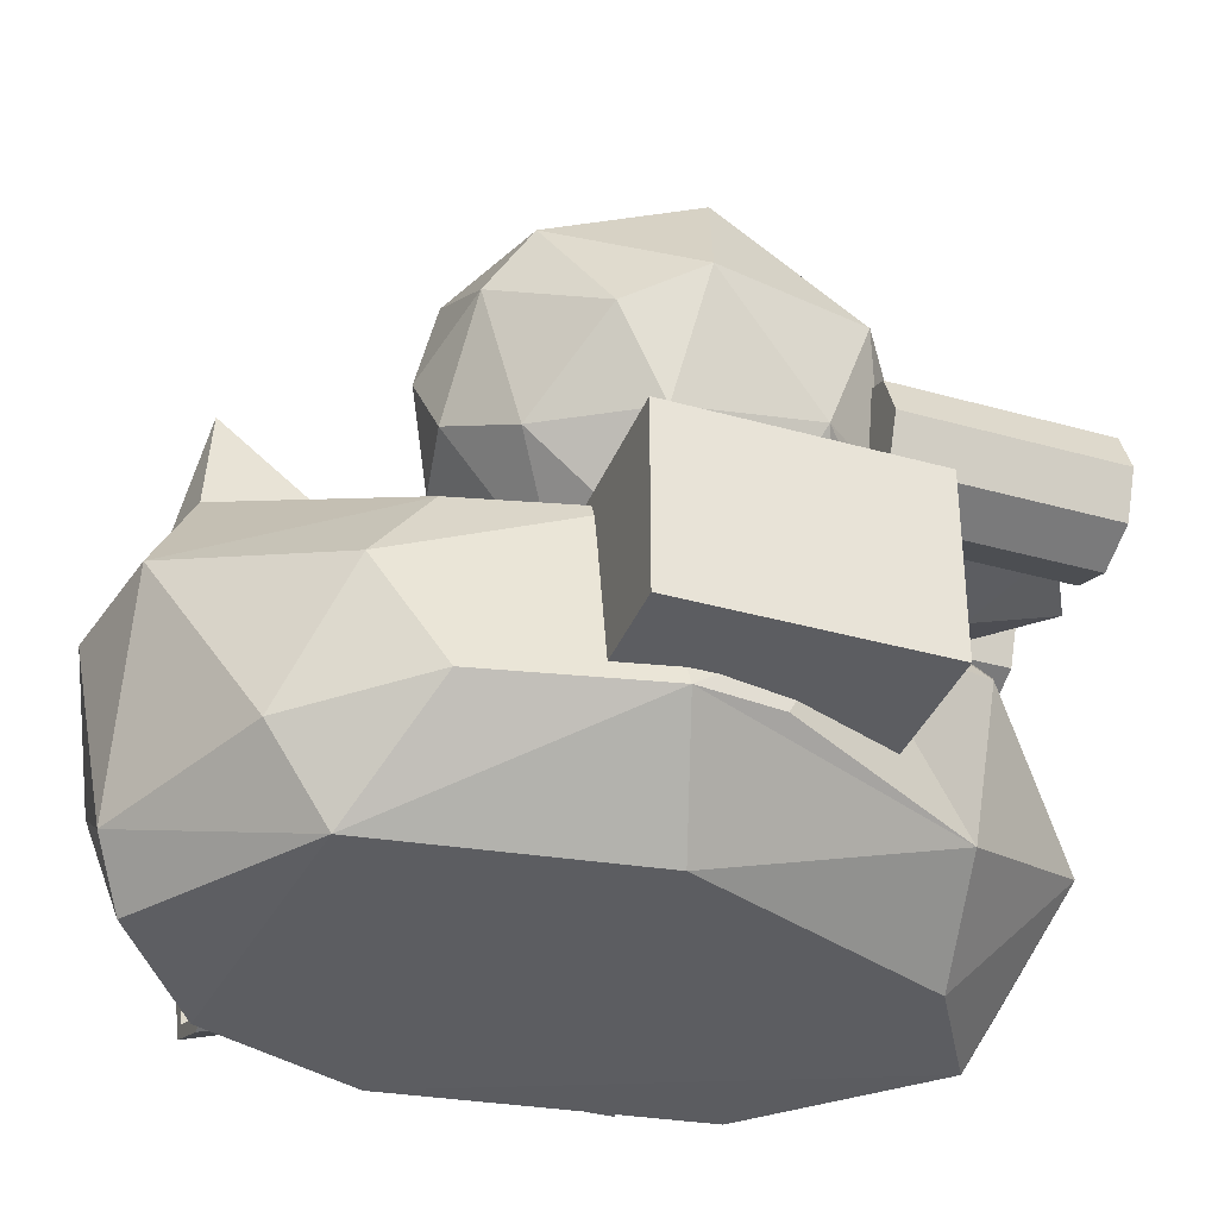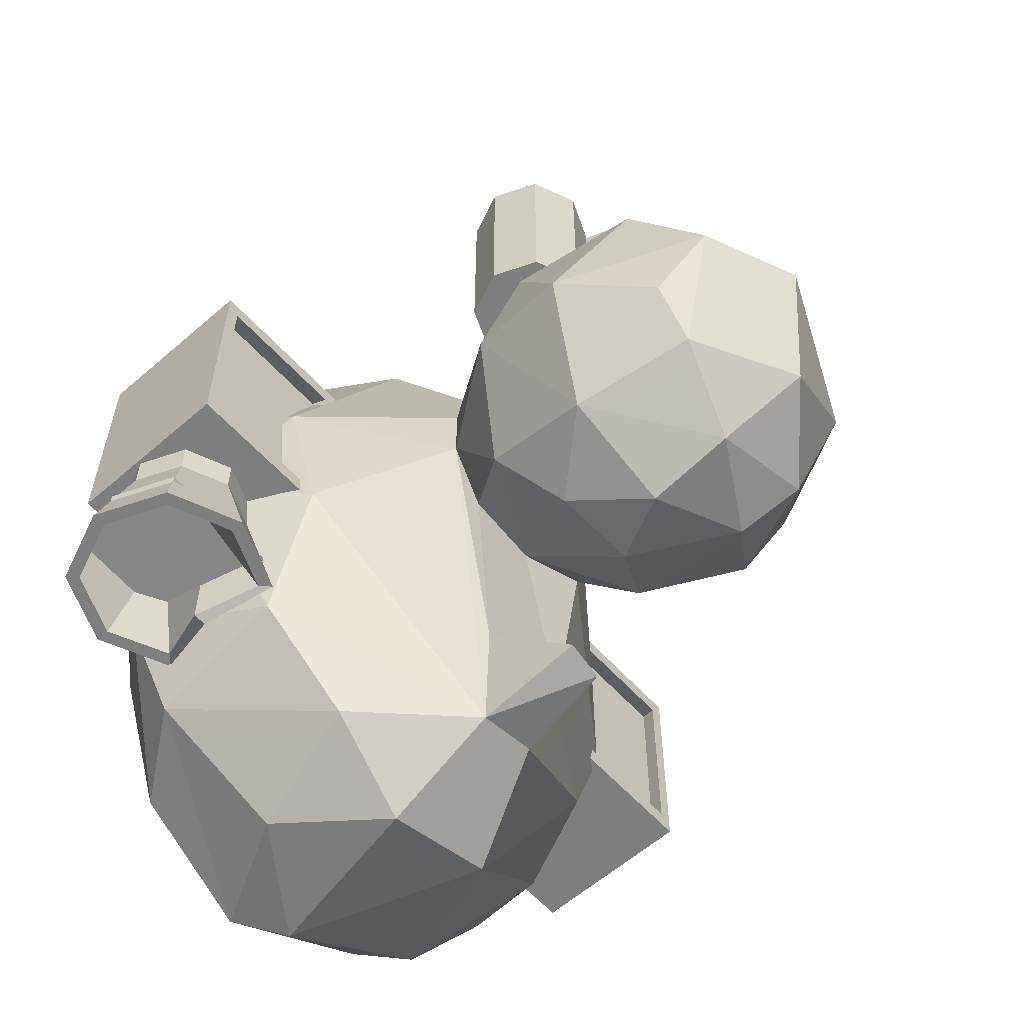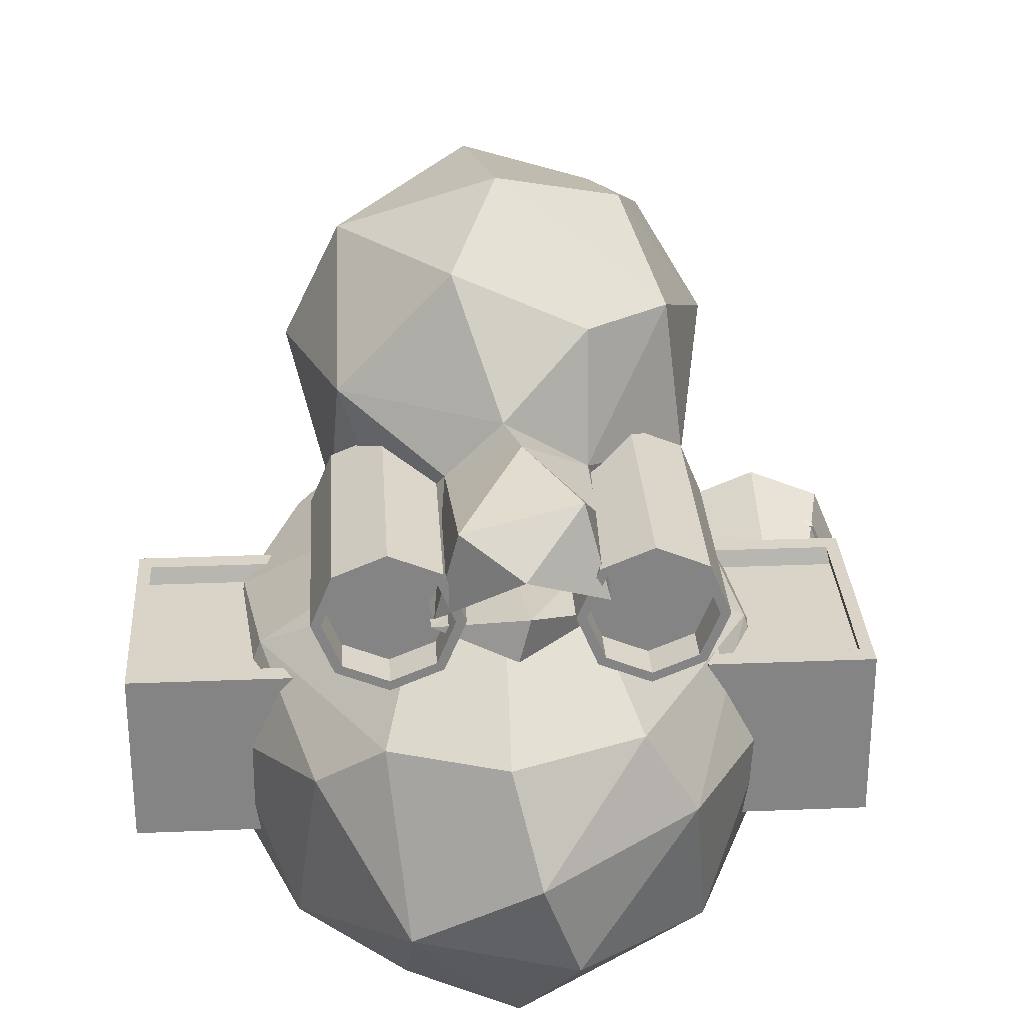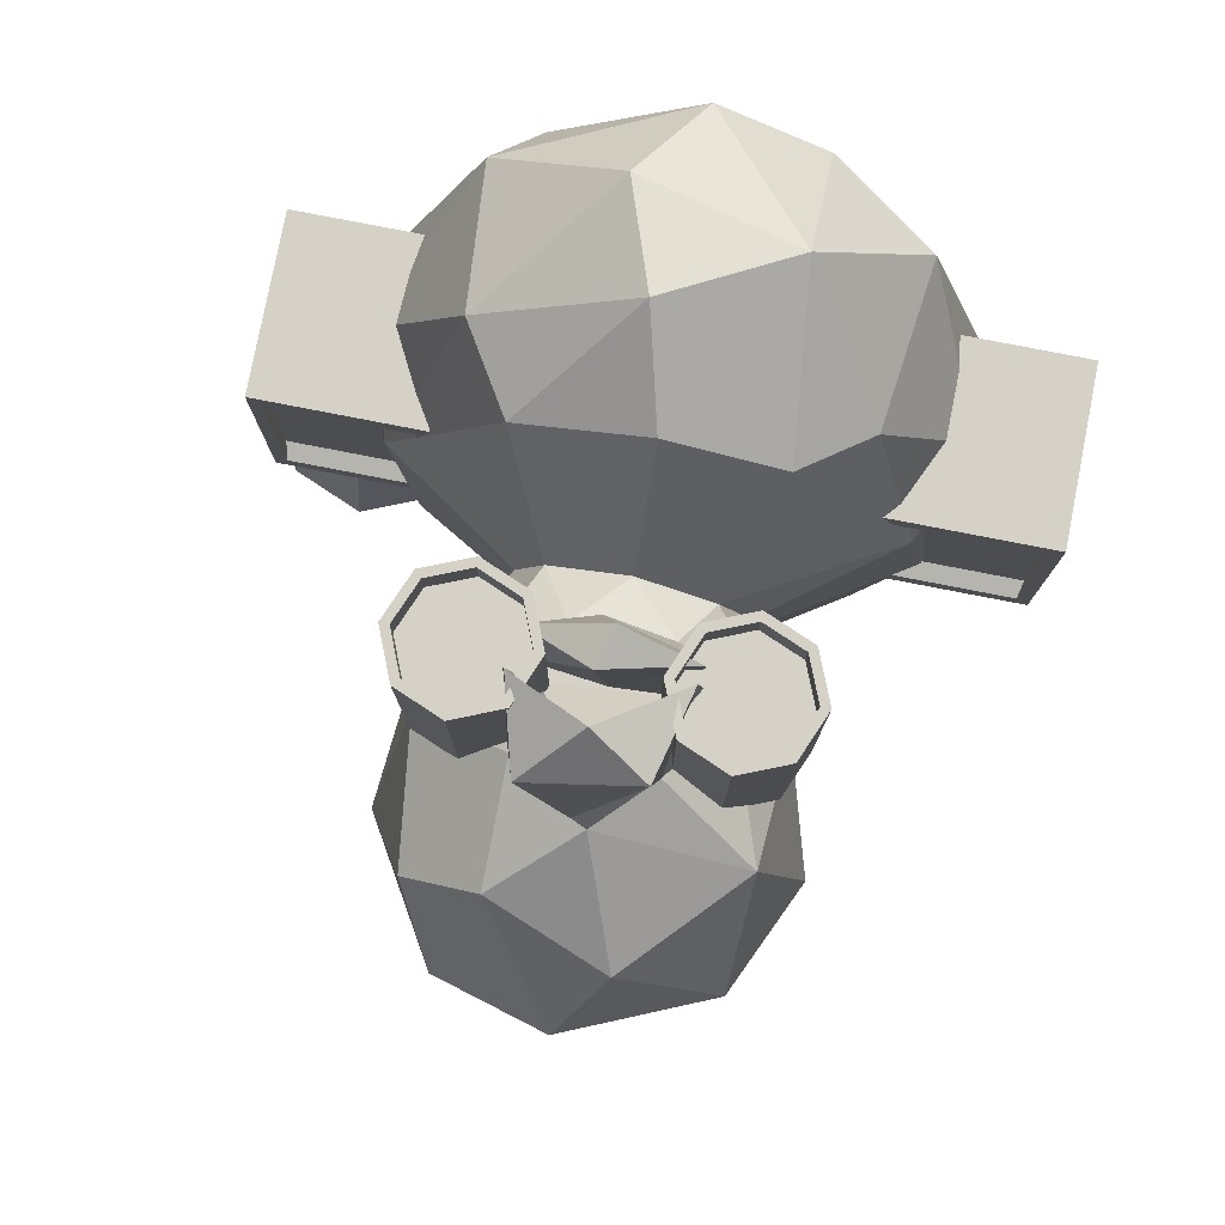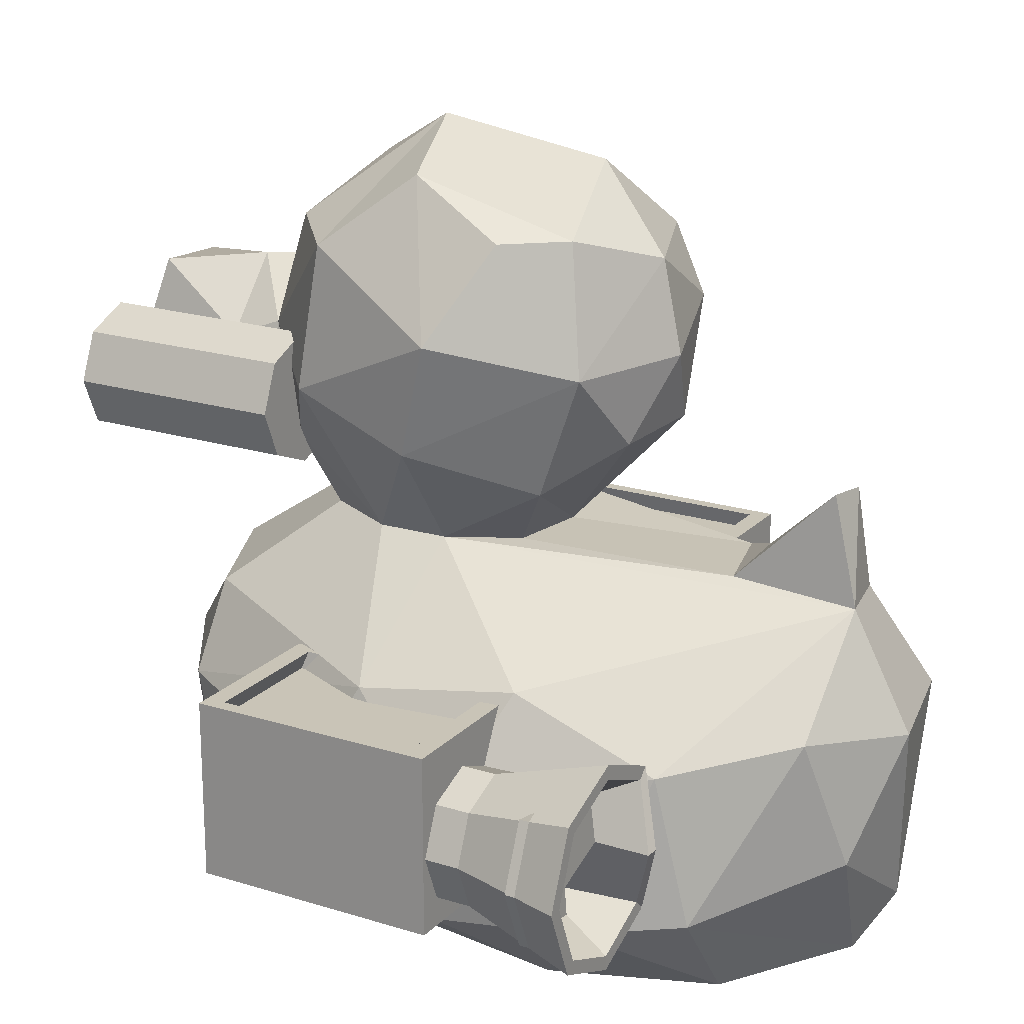
<metadata>
{"format":"obj","ext":"obj","renderer":"f3d","projection":"perspective","resolution":1024,"background":"white","views":[{"elev":-36.5,"azim":-110.2,"up":"+Y"},{"elev":-59.5,"azim":131.8,"up":"+Z"},{"elev":28.8,"azim":-3.5,"up":"+Y"},{"elev":79.2,"azim":-169.0,"up":"+Z"},{"elev":20.0,"azim":120.0,"up":"+Y"}]}
</metadata>
<code>
o Cube.001
v 0.3682 0.2049 0.3192
v 0.3682 0.5284 0.3192
v 0.3682 0.2049 -0.1274
v 0.3682 0.5284 -0.1274
v 0.6724 0.2049 0.3192
v 0.6724 0.5284 0.3192
v 0.6724 0.2049 -0.1274
v 0.6724 0.5284 -0.1274
v 0.3924 0.5284 0.2836
v 0.3924 0.5284 -0.09178
v 0.6482 0.5284 0.2836
v 0.6482 0.5284 -0.09178
v 0.3992 0.4969 0.295
v 0.3992 0.4969 -0.0804
v 0.655 0.4969 0.295
v 0.655 0.4969 -0.0804
v -0.3682 0.2049 0.3192
v -0.3682 0.5284 0.3192
v -0.3682 0.2049 -0.1274
v -0.3682 0.5284 -0.1274
v -0.6724 0.2049 0.3192
v -0.6724 0.5284 0.3192
v -0.6724 0.2049 -0.1274
v -0.6724 0.5284 -0.1274
v -0.3924 0.5284 0.2836
v -0.3924 0.5284 -0.09178
v -0.6482 0.5284 0.2836
v -0.6482 0.5284 -0.09178
v -0.3992 0.4969 0.295
v -0.3992 0.4969 -0.0804
v -0.655 0.4969 0.295
v -0.655 0.4969 -0.0804
v 0.09914 1.118 0.7804
v 0.1386 0.8784 0.7069
v 0.01357 0.9468 0.8391
v -0.00567 0.8758 0.8467
v -0.01894 0.7107 -0.0267
v -0.09166 0.8179 0.4715
v 0.1051 0.9157 -0.2036
v 0.01518 1.231 -0.2204
v 0.2287 1.057 -0.171
v 0.1271 1.042 0.514
v 0.03677 0.867 -0.5652
v -0.004393 0.723 0.4391
v 0.5192 0.1429 -0.04787
v -0.007514 0.9353 0.6478
v -0.1876 0.8428 0.4216
v -0.08844 1.338 0.3997
v -0.1988 0.7117 0.2178
v -0.1949 0.9028 0.4435
v -0.1072 1.039 0.5315
v -0.5159 0.1824 0.1263
v -0.03718 0.8606 -0.5762
v -0.1799 0.2446 0.7212
v -0.2155 0.5508 0.5954
v -0.143 0.727 0.3665
v -0.3668 0.004525 0.03686
v -0.4358 0.5306 0.1949
v -0.3703 0.5311 -0.3234
v -0.4721 0.5038 -0.06648
v 0.139 0.965 0.8153
v 0.1355 1.005 0.6075
v 0.02092 0.8367 0.6814
v 0.1712 0.9085 0.4962
v 0.02283 1.101 0.7746
v 0.09767 0.9295 0.5292
v 0.1546 0.8972 0.5308
v -0.1395 0.8997 0.7729
v 0.1786 1.285 -0.1292
v 0.2082 0.8322 -0.08423
v 0.3009 0.9827 0.3525
v 0.2713 1.241 0.3254
v 0.3608 1.116 0.05964
v 0.3357 0.9086 0.1178
v 0.2046 1.371 0.1621
v 0.2539 1.282 -0.02387
v 0.08001 0.8176 0.4643
v 0.2021 0.8604 0.4187
v 0.1213 0.7103 -0.001012
v 0.1304 1.254 0.4439
v 0.1089 0.1749 0.7287
v 0.01049 0.000829 0.6102
v 0.0501 0.4616 -0.7252
v 0.4795 0.1618 -0.3004
v 0.3566 0.001467 -0.1893
v 0.2297 0.4845 -0.609
v 0.2273 0.5541 0.5823
v 0.4584 0.5171 0.1339
v 0.4096 0.5504 -0.1486
v 0.3221 0.4009 0.5839
v 0.1943 0.7141 0.1198
v 0.2506 0.001593 -0.4735
v 0.3825 0.1761 -0.4727
v 0.3486 0.1184 0.5046
v 0.1656 0.2489 -0.6683
v 0.04921 0.6716 -0.615
v 0.2792 0.004353 0.3471
v 0.06771 0.6951 -0.3925
v 0.04124 0.3749 0.772
v 0.1928 0.7121 0.2525
v 0.1389 0.7196 0.3771
v 0.5361 0.3475 -0.05871
v 0.3923 0.4437 -0.4102
v 0.5061 0.3503 0.2239
v 0.508 0.1839 0.1563
v -0.09701 1.092 0.8209
v 0.003204 1.033 0.8737
v -0.1356 0.9323 0.8025
v 0.01264 1.133 0.6148
v -0.01208 1.137 0.5403
v -0.1489 0.9061 0.5189
v -0.2048 1.238 -0.1329
v -0.2712 1.314 0.132
v -0.3 0.8592 0.04858
v -0.3674 1.102 0.09773
v -0.2942 0.9047 0.3128
v -0.006758 1.434 0.2291
v -0.04683 1.376 -0.07048
v -0.2783 1.135 0.398
v -0.3237 1.02 -0.04378
v -0.0493 0.9316 -0.2334
v 0.02145 1.065 -0.2584
v -0.1667 1.122 -0.2088
v -0.1762 0.8637 -0.1414
v -0.542 0.1748 -0.0215
v -0.4722 0.1751 -0.3241
v -0.3375 0.4503 0.5308
v -0.03852 0.1075 -0.6848
v -0.1668 0.7181 0.04415
v -0.1599 0.4748 -0.6827
v -0.3209 0.1445 -0.5342
v -0.3782 0.1272 0.4604
v -0.06569 0.673 -0.5934
v -0.04997 0.7218 -0.4096
v -0.2976 0.001386 -0.4269
v 0.03054 0.01591 -0.6326
v -0.1464 0.6746 -0.3279
v -0.007436 0.5598 0.6826
v -0.1868 0.002394 0.4926
v -0.4002 0.3879 -0.4301
v -0.5067 0.3532 0.2212
v 0.2066 1.055 0.4085
v 0.2066 1.055 0.8143
v 0.2924 1.019 0.4085
v 0.2924 1.019 0.8143
v 0.3279 0.9333 0.4085
v 0.3279 0.9333 0.8143
v 0.2924 0.8475 0.4085
v 0.2924 0.8475 0.8143
v 0.2066 0.8119 0.4085
v 0.2066 0.8119 0.8143
v 0.1208 0.8475 0.4085
v 0.1208 0.8475 0.8143
v 0.08521 0.9333 0.4085
v 0.08521 0.9333 0.8143
v 0.1208 1.019 0.4085
v 0.1208 1.019 0.8143
v 0.2066 1.038 0.8143
v 0.2805 1.007 0.8143
v 0.3112 0.9333 0.8143
v 0.2805 0.8593 0.8143
v 0.2066 0.8286 0.8143
v 0.1326 0.8593 0.8143
v 0.1019 0.9333 0.8143
v 0.1326 1.007 0.8143
v 0.2066 1.038 0.7491
v 0.2805 1.007 0.7491
v 0.3112 0.9333 0.7491
v 0.2805 0.8593 0.7491
v 0.2066 0.8286 0.7491
v 0.1326 0.8593 0.7491
v 0.1019 0.9333 0.7491
v 0.1326 1.007 0.7491
v -0.2066 1.055 0.4085
v -0.2066 1.055 0.8143
v -0.2924 1.019 0.4085
v -0.2924 1.019 0.8143
v -0.3279 0.9333 0.4085
v -0.3279 0.9333 0.8143
v -0.2924 0.8475 0.4085
v -0.2924 0.8475 0.8143
v -0.2066 0.8119 0.4085
v -0.2066 0.8119 0.8143
v -0.1208 0.8475 0.4085
v -0.1208 0.8475 0.8143
v -0.08521 0.9333 0.4085
v -0.08521 0.9333 0.8143
v -0.1208 1.019 0.4085
v -0.1208 1.019 0.8143
v -0.2066 1.038 0.8143
v -0.2805 1.007 0.8143
v -0.3112 0.9333 0.8143
v -0.2805 0.8593 0.8143
v -0.2066 0.8286 0.8143
v -0.1326 0.8593 0.8143
v -0.1019 0.9333 0.8143
v -0.1326 1.007 0.8143
v -0.2066 1.038 0.7491
v -0.2805 1.007 0.7491
v -0.3112 0.9333 0.7491
v -0.2805 0.8593 0.7491
v -0.2066 0.8286 0.7491
v -0.1326 0.8593 0.7491
v -0.1019 0.9333 0.7491
v -0.1326 1.007 0.7491
v 0.5451 0.2218 0.01235
v 0.5451 0.1555 -0.4032
v 0.6309 0.2574 0.01235
v 0.6778 0.2105 -0.4032
v 0.6665 0.3432 0.01235
v 0.7328 0.3432 -0.4032
v 0.6309 0.429 0.01235
v 0.6778 0.4759 -0.4032
v 0.5451 0.4645 0.01235
v 0.5451 0.5308 -0.4032
v 0.4593 0.429 0.01235
v 0.4125 0.4759 -0.4032
v 0.4238 0.3432 0.01235
v 0.4543 0.3494 -0.4462
v 0.4593 0.2574 0.01235
v 0.4151 0.2115 -0.4021
v 0.5451 0.1814 -0.4032
v 0.6595 0.2288 -0.4032
v 0.7069 0.3432 -0.4032
v 0.6595 0.4576 -0.4032
v 0.5451 0.505 -0.4032
v 0.4307 0.4576 -0.4032
v 0.4801 0.3494 -0.4462
v 0.4344 0.2302 -0.4018
v 0.5453 0.2386 -0.3283
v 0.6595 0.2288 -0.3024
v 0.7069 0.3432 -0.3024
v 0.6595 0.4576 -0.3024
v 0.5422 0.4473 -0.3295
v 0.4307 0.4576 -0.3024
v 0.4801 0.3494 -0.3455
v 0.4732 0.245 -0.285
v 0.5451 0.2218 -0.1906
v 0.6309 0.2574 -0.1906
v 0.6665 0.3432 -0.1906
v 0.6309 0.429 -0.1906
v 0.5451 0.4645 -0.1906
v 0.4593 0.429 -0.1906
v 0.4242 0.3432 -0.1907
v 0.4595 0.2574 -0.1905
f 1 2 4 3
f 3 4 8 7
f 7 8 6 5
f 5 6 2 1
f 3 7 5 1
f 6 8 12 11
f 11 12 16 15
f 4 2 9 10
f 2 6 11 9
f 8 4 10 12
f 16 14 13 15
f 10 9 13 14
f 9 11 15 13
f 12 10 14 16
f 17 19 20 18
f 19 23 24 20
f 23 21 22 24
f 21 17 18 22
f 19 17 21 23
f 22 27 28 24
f 27 31 32 28
f 20 26 25 18
f 18 25 27 22
f 24 28 26 20
f 32 31 29 30
f 26 30 29 25
f 25 29 31 27
f 28 32 30 26
f 109 33 62
f 64 62 61
f 61 62 33
f 67 34 78
f 111 46 67
f 66 61 65
f 106 33 109
f 42 64 78
f 64 42 62
f 110 109 42
f 78 34 63
f 63 34 36
f 74 41 73
f 78 101 100
f 72 117 80
f 80 117 48
f 76 69 75
f 71 74 73
f 42 71 72
f 73 76 75
f 37 121 39
f 69 40 118
f 77 44 101
f 80 48 110
f 136 128 95
f 86 83 96
f 87 90 88
f 94 104 90
f 103 93 86
f 81 90 99
f 94 97 45
f 85 84 45
f 92 136 93
f 92 93 84
f 89 103 96
f 96 43 98
f 98 43 134
f 39 122 41
f 97 94 82
f 96 98 91
f 138 87 101
f 85 97 82
f 104 88 90
f 105 102 104
f 102 84 103
f 45 84 102
f 89 88 102
f 93 103 84
f 111 108 50
f 108 111 65
f 68 36 35
f 107 106 108
f 77 63 38
f 111 67 66
f 51 50 108
f 47 38 63
f 50 47 111
f 112 115 113
f 114 129 49
f 117 113 48
f 118 113 117
f 115 116 119
f 115 114 116
f 115 120 114
f 113 119 48
f 69 76 73 41
f 40 123 112
f 120 123 124
f 123 120 112
f 124 37 129
f 116 47 50
f 119 50 51
f 59 130 140
f 55 127 54
f 141 132 127
f 140 131 126
f 132 57 139
f 125 132 52
f 125 57 132
f 135 57 125
f 128 135 131
f 59 137 134
f 59 134 133
f 131 135 126
f 134 43 53
f 58 56 49
f 127 132 54
f 135 128 136
f 54 82 81
f 54 81 99
f 136 92 135
f 59 140 60
f 58 60 141
f 125 52 141
f 34 35 36
f 107 61 33
f 109 62 42
f 64 67 78
f 66 64 61
f 46 35 67
f 46 68 35
f 65 61 107
f 66 67 64
f 67 35 34
f 77 78 63
f 39 41 70
f 74 70 41
f 118 117 75 69
f 74 100 91
f 91 79 70
f 74 91 70
f 72 75 117
f 101 87 88 100
f 72 71 73
f 71 100 74
f 80 42 72
f 72 73 75
f 69 41 40
f 41 122 40
f 39 121 122
f 70 37 39
f 79 37 70
f 77 38 44
f 78 100 71
f 78 71 42
f 110 42 80
f 78 77 101
f 83 95 128
f 86 95 83
f 96 103 86
f 87 99 90
f 94 105 104
f 103 89 102
f 86 93 95
f 81 94 90
f 94 45 105
f 97 85 45
f 93 136 95
f 82 94 81
f 85 92 84
f 96 53 43
f 88 91 100
f 56 38 47 116
f 44 138 101
f 92 85 135
f 89 96 91
f 91 88 89
f 91 98 79
f 138 99 87
f 82 135 85
f 88 104 102
f 105 45 102
f 109 51 106
f 108 106 51
f 47 68 111
f 107 108 65
f 51 109 110
f 65 111 66
f 33 106 107
f 46 111 68
f 68 47 63
f 36 68 63
f 120 124 114
f 112 120 115
f 118 112 113
f 56 116 49
f 116 114 49
f 119 113 115
f 121 123 122
f 123 40 122
f 121 37 124
f 112 118 40
f 114 124 129
f 38 56 44
f 110 119 51
f 119 116 50
f 110 48 119
f 83 130 133 96
f 131 130 128
f 130 83 128
f 49 129 60 58
f 127 58 141
f 140 130 131
f 141 52 132
f 126 135 125
f 137 60 129
f 58 55 56
f 79 98 137 37
f 54 139 82
f 54 132 139
f 130 59 133
f 134 137 98
f 96 133 53
f 133 134 53
f 55 58 127
f 123 121 124
f 60 137 59
f 137 129 37
f 54 99 138 55
f 55 138 44 56
f 135 82 139 57
f 126 125 60 140
f 141 60 125
f 142 143 145 144
f 144 145 147 146
f 146 147 149 148
f 148 149 151 150
f 150 151 153 152
f 152 153 155 154
f 149 147 160 161
f 154 155 157 156
f 156 157 143 142
f 142 144 146 148 150 152 154 156
f 165 164 172 173
f 155 153 163 164
f 151 149 161 162
f 157 155 164 165
f 147 145 159 160
f 153 151 162 163
f 143 157 165 158
f 145 143 158 159
f 167 166 173 172 171 170 169 168
f 163 162 170 171
f 161 160 168 169
f 159 158 166 167
f 158 165 173 166
f 164 163 171 172
f 162 161 169 170
f 160 159 167 168
f 174 176 177 175
f 176 178 179 177
f 178 180 181 179
f 180 182 183 181
f 182 184 185 183
f 184 186 187 185
f 181 193 192 179
f 186 188 189 187
f 188 174 175 189
f 174 188 186 184 182 180 178 176
f 197 205 204 196
f 187 196 195 185
f 183 194 193 181
f 189 197 196 187
f 179 192 191 177
f 185 195 194 183
f 175 190 197 189
f 177 191 190 175
f 199 200 201 202 203 204 205 198
f 195 203 202 194
f 193 201 200 192
f 191 199 198 190
f 190 198 205 197
f 196 204 203 195
f 194 202 201 193
f 192 200 199 191
f 238 207 209 239
f 239 209 211 240
f 240 211 213 241
f 241 213 215 242
f 242 215 217 243
f 243 217 219 244
f 213 211 224 225
f 244 219 221 245
f 245 221 207 238
f 206 208 210 212 214 216 218 220
f 229 228 236 237
f 219 217 227 228
f 215 213 225 226
f 221 219 228 229
f 211 209 223 224
f 217 215 226 227
f 207 221 229 222
f 209 207 222 223
f 227 226 234 235
f 225 224 232 233
f 223 222 230 231
f 222 229 237 230
f 228 227 235 236
f 226 225 233 234
f 224 223 231 232
f 220 245 238 206
f 218 244 245 220
f 216 243 244 218
f 214 242 243 216
f 212 241 242 214
f 210 240 241 212
f 208 239 240 210
f 206 238 239 208
f 231 230 237 236 235 234 233 232

</code>
